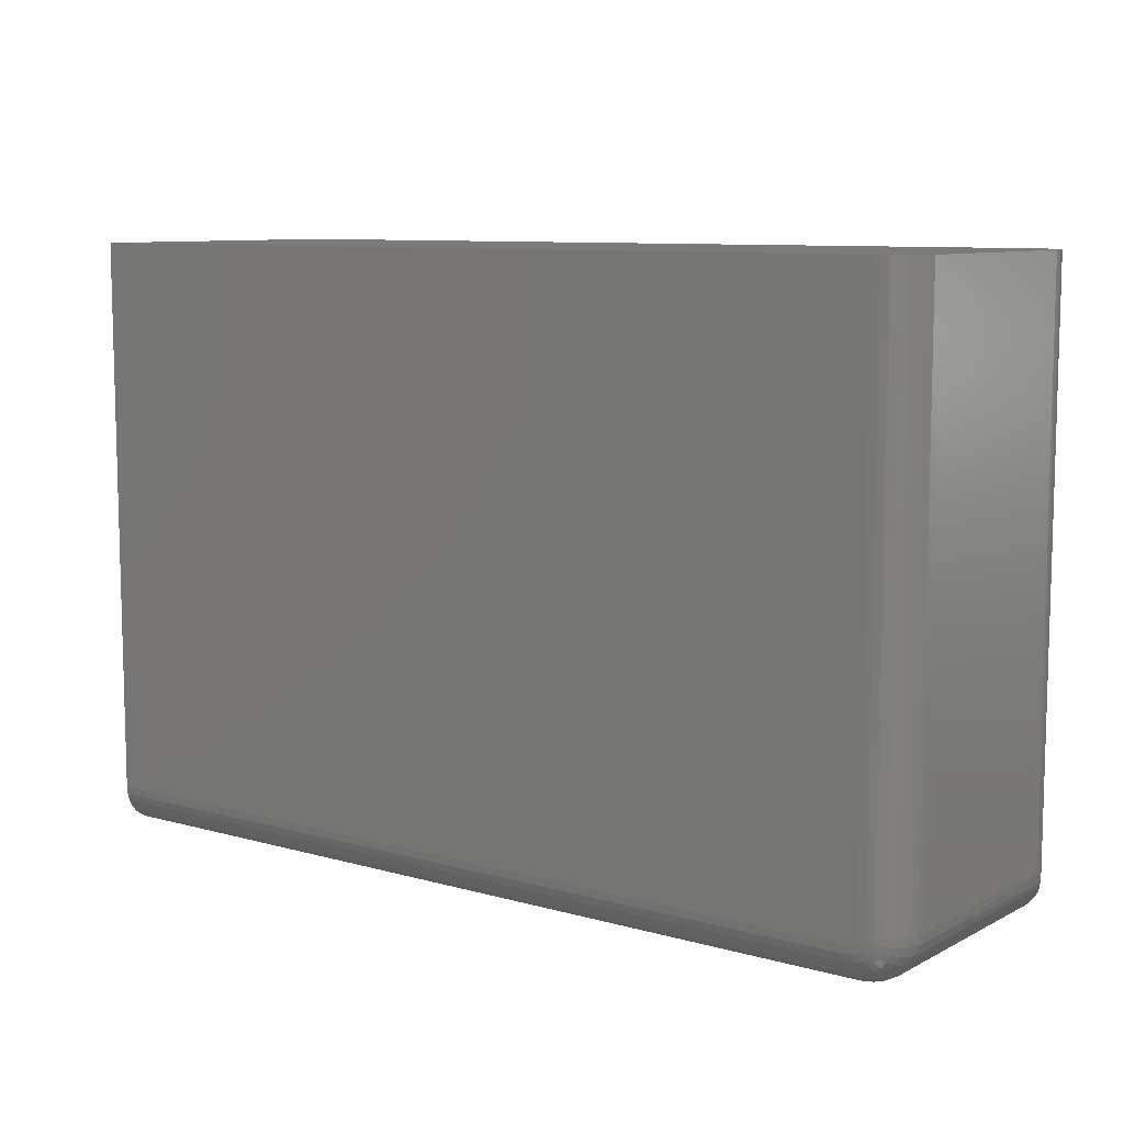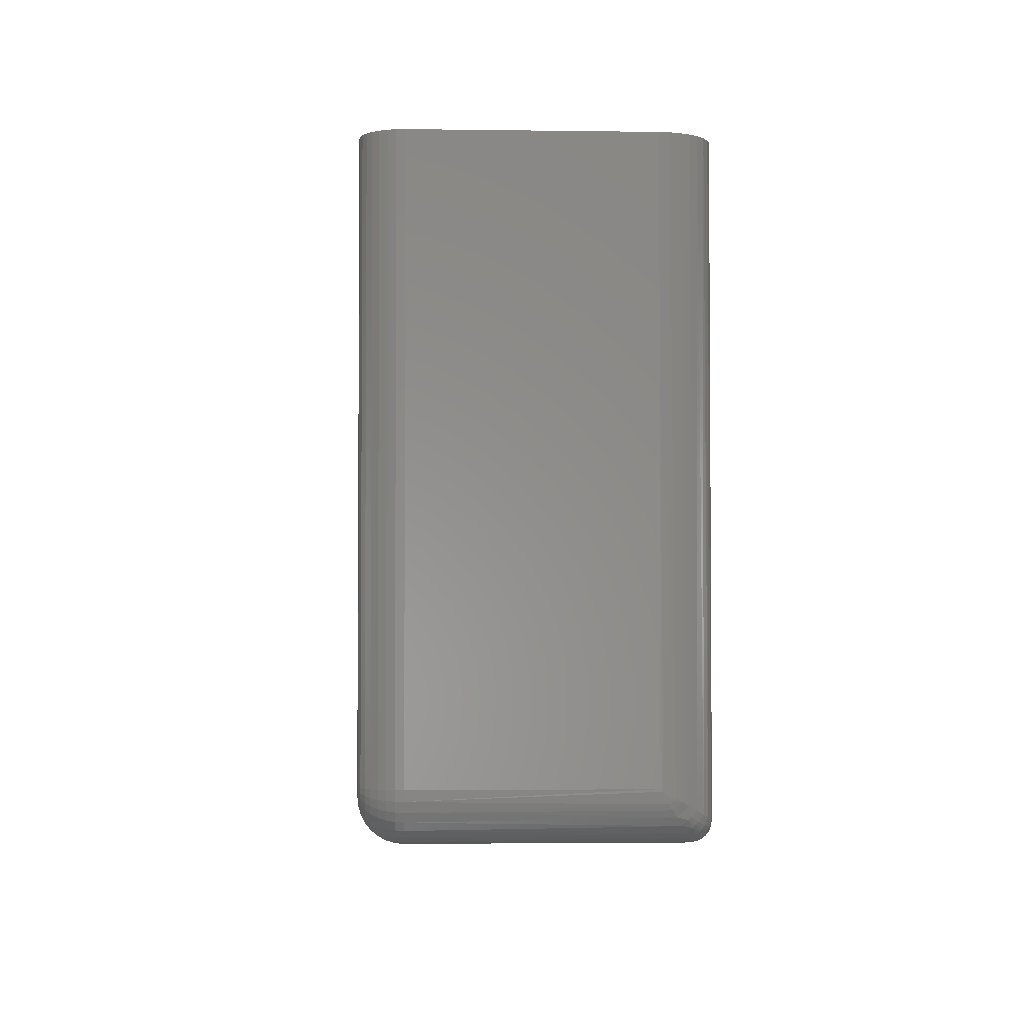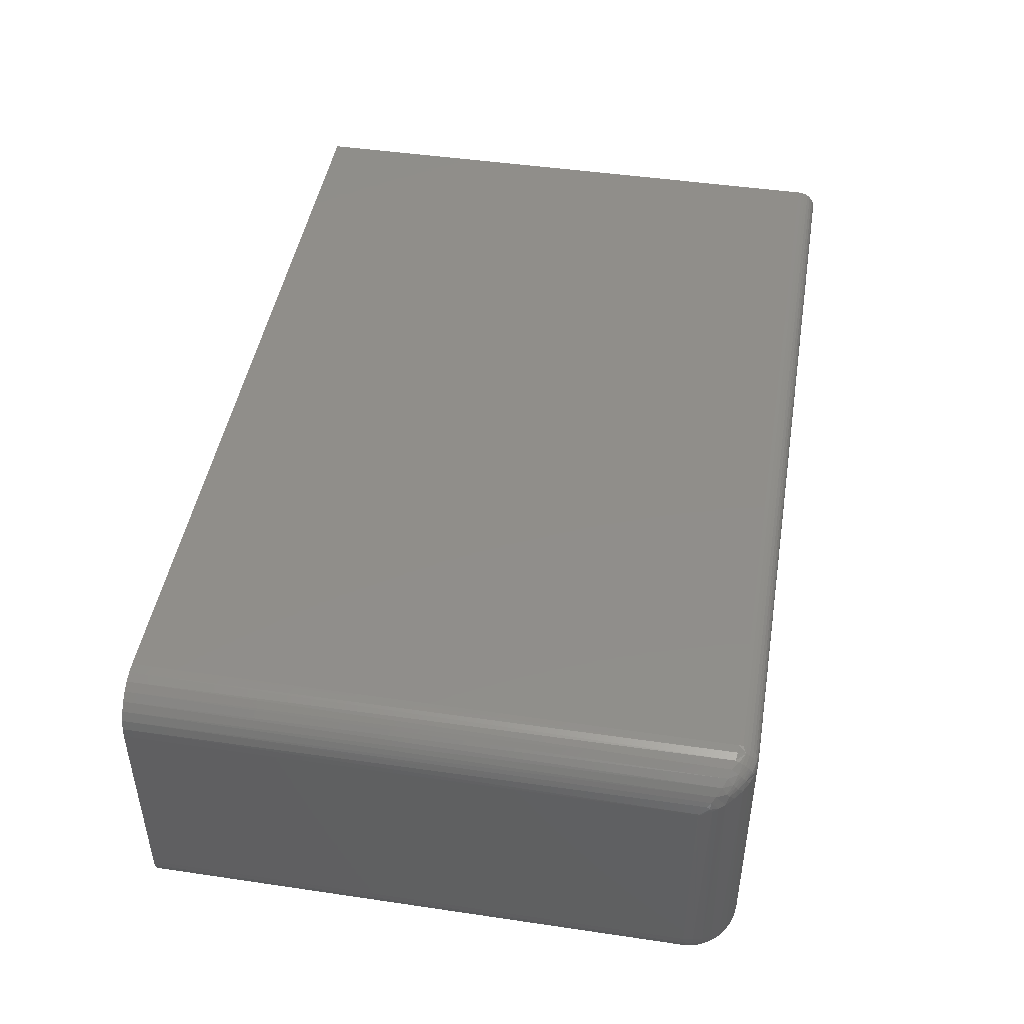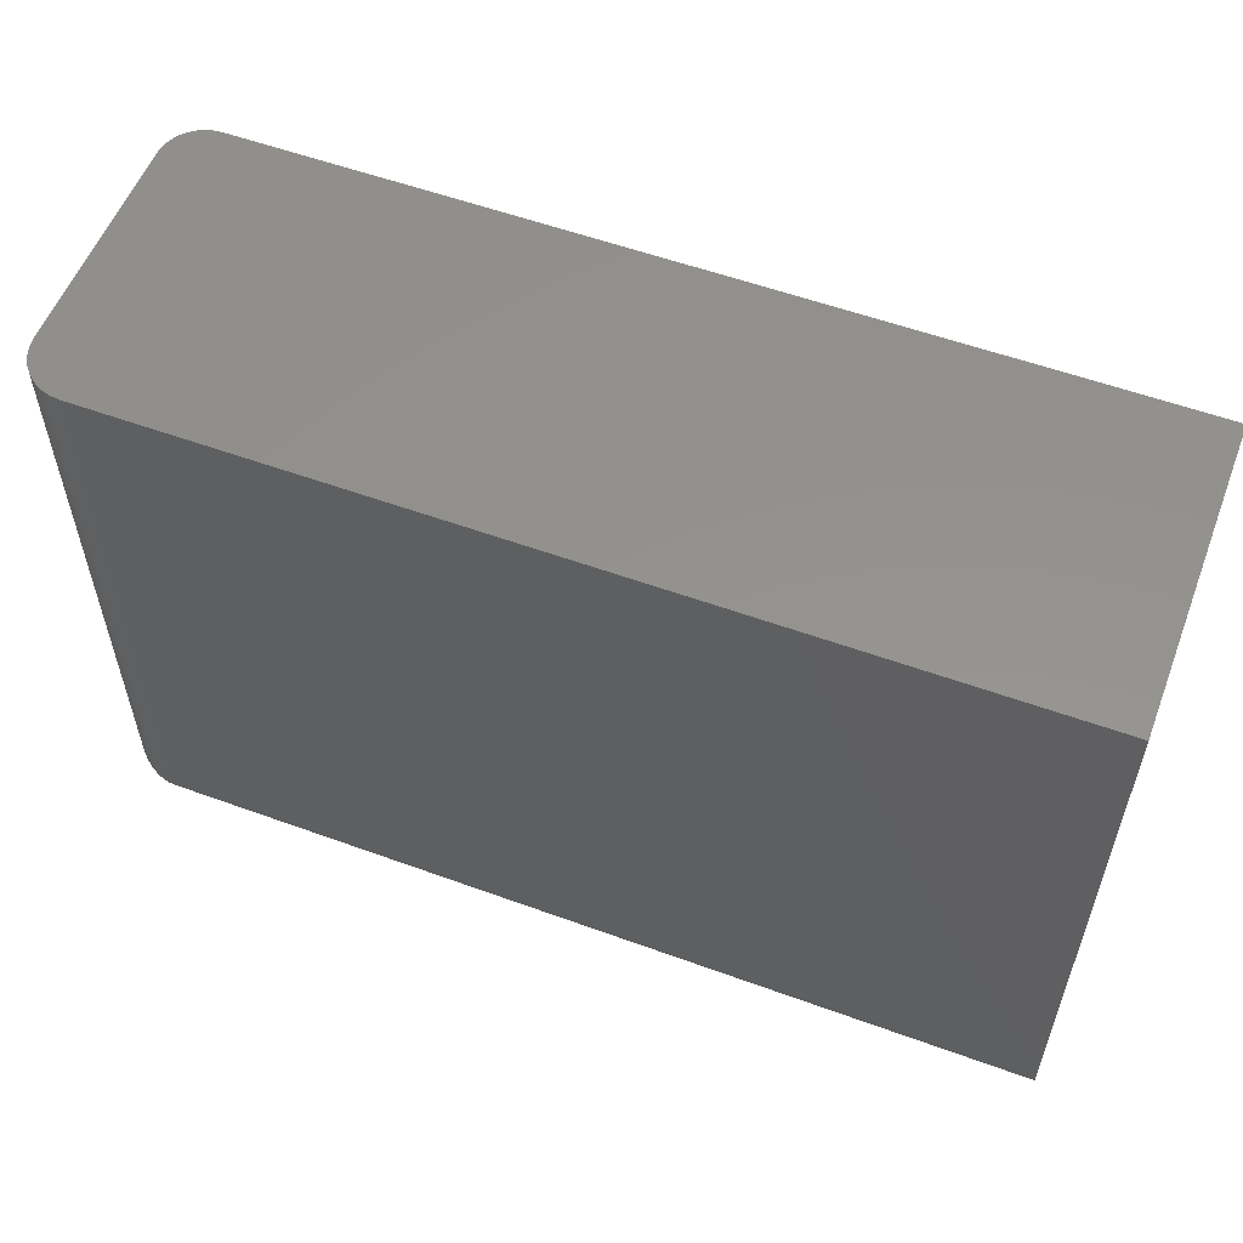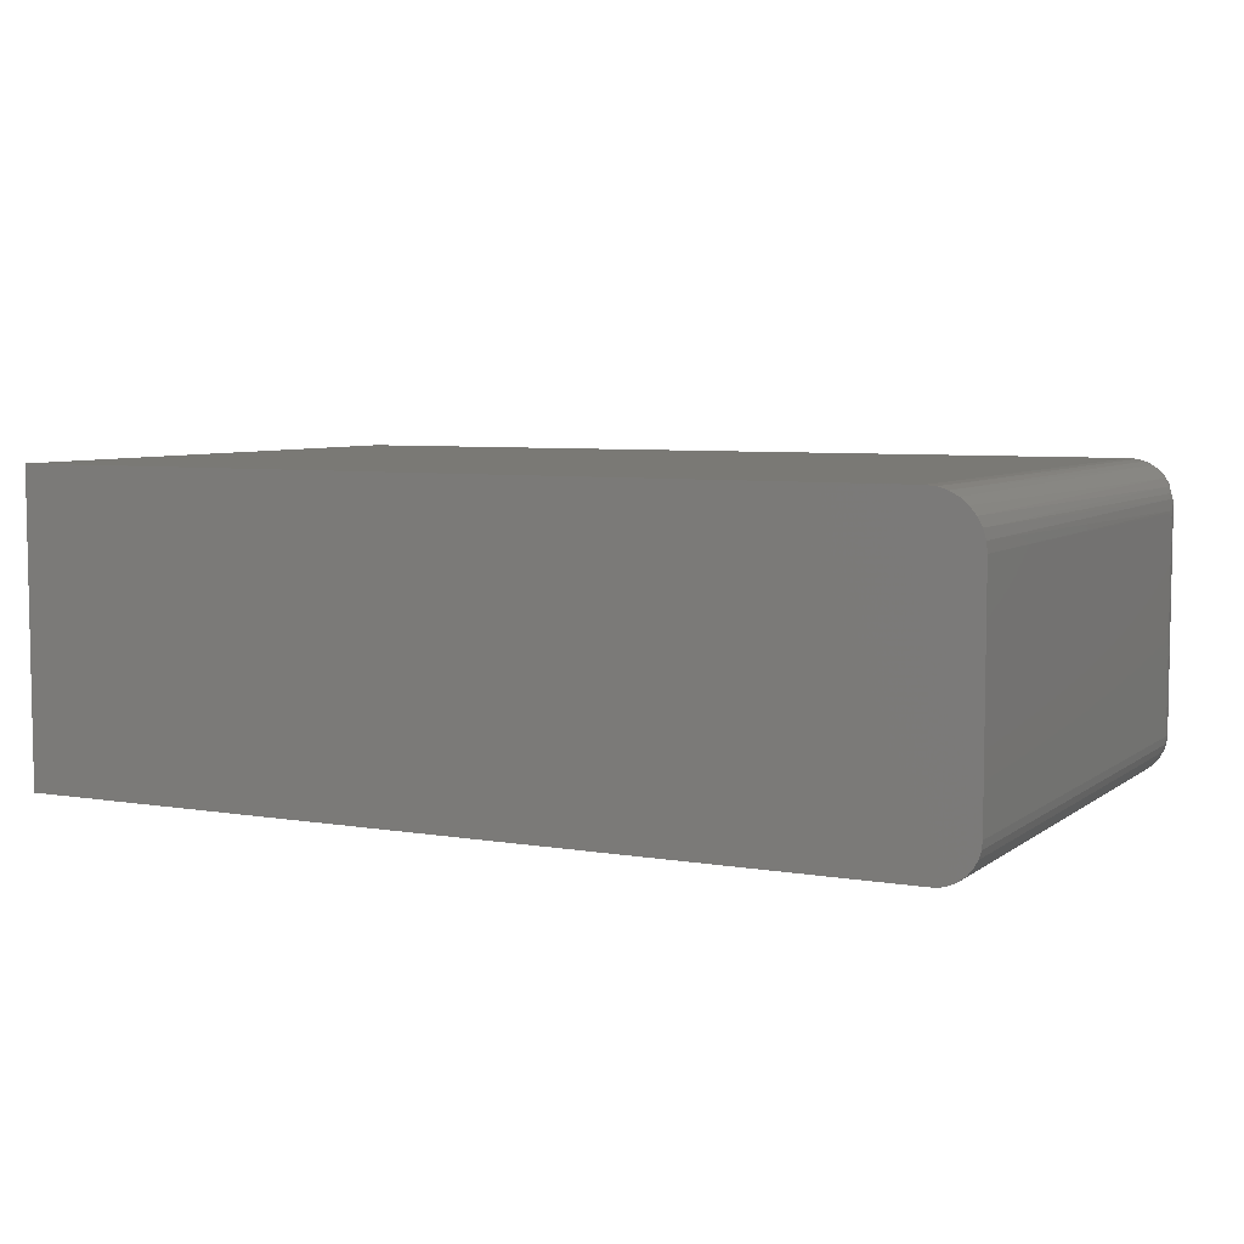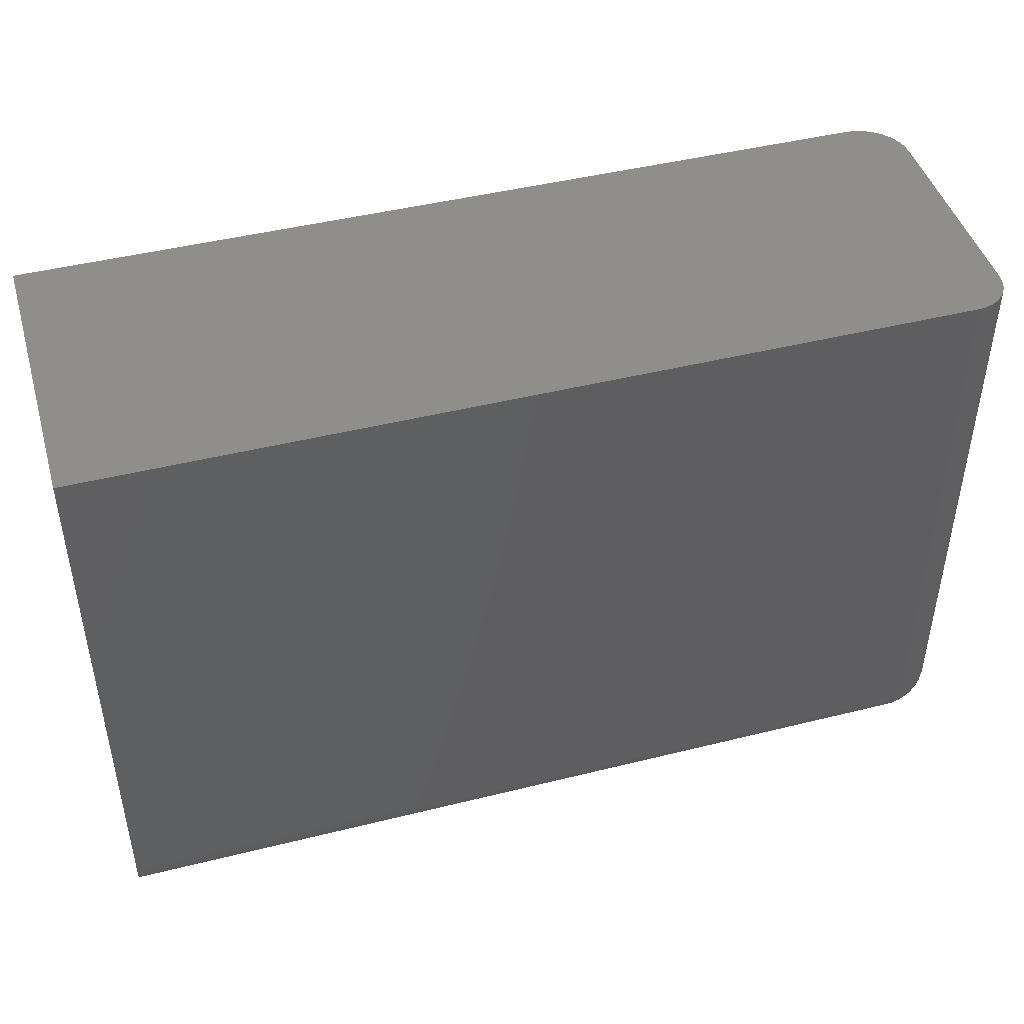
<metadata>
{"format":"stl","ext":"stl","renderer":"f3d","projection":"perspective","resolution":1024,"background":"white","views":[{"elev":9.0,"azim":36.8,"up":"+Z"},{"elev":-2.6,"azim":87.2,"up":"+Z"},{"elev":46.0,"azim":99.6,"up":"+Y"},{"elev":56.1,"azim":-159.1,"up":"+Z"},{"elev":6.2,"azim":27.0,"up":"+Y"},{"elev":45.1,"azim":-16.1,"up":"+Z"}]}
</metadata>
<code>
# stl→obj: 169 verts, 334 faces
v 0.6797 -0.07812 -0.3281
v 0.6782 -0.4141 -0.3434
v 0.6796 -0.0761 -0.3315
v 0.6797 -0.4141 -0.3281
v 0.677 -0.06598 -0.3484
v 0.6737 -0.4141 -0.358
v 0.6744 -0.06116 -0.3564
v 0.6699 -0.05538 -0.366
v 0.6665 -0.4141 -0.3715
v 0.6615 -0.04804 -0.3783
v 0.6568 -0.4141 -0.3834
v 0.6509 -0.0418 -0.3887
v 0.645 -0.4141 -0.3931
v 0.6395 -0.03716 -0.3964
v 0.6315 -0.4141 -0.4003
v 0.6269 -0.03378 -0.402
v 0.6168 -0.4141 -0.4047
v 0.6016 -0.4141 -0.4062
v 0.6016 -0.03125 -0.4062
v 0.6144 -0.03189 -0.4052
v 0.6797 -0.4141 0.5419
v 0.6797 -0.07812 0.5419
v -0.75 -0.4141 -0.4062
v -0.75 -0.03125 -0.4062
v 0.6016 -0.4766 -0.3438
v 0.6046 -0.4766 -0.3434
v 0.6075 -0.4766 -0.3426
v -0.75 -0.4766 0.5419
v -0.75 -0.4766 -0.3438
v 0.616 -0.4766 -0.3341
v 0.6169 -0.4766 -0.3312
v 0.6172 -0.4766 -0.3281
v 0.6172 -0.4766 0.5419
v 0.6102 -0.4766 -0.3411
v 0.6126 -0.4766 -0.3392
v 0.6146 -0.4766 -0.3368
v 0.6782 -0.06288 0.5419
v 0.6785 -0.4263 0.5419
v 0.6665 -0.03472 0.5419
v 0.6568 -0.02288 0.5419
v 0.6614 -0.4583 0.5419
v 0.6692 -0.4488 0.5419
v 0.6737 -0.04823 0.5419
v 0.6749 -0.438 0.5419
v -0.75 5.263e-17 0.5419
v 0.6016 2.027e-16 0.5419
v 0.6168 -0.001501 0.5419
v 0.6315 -0.005947 0.5419
v 0.6294 -0.4754 0.5419
v 0.645 -0.01317 0.5419
v 0.6411 -0.4718 0.5419
v 0.6519 -0.466 0.5419
v -0.75 -0.4263 -0.405
v -0.75 -0.438 -0.4015
v -0.75 -0.01929 -0.4039
v -0.75 -0.01389 -0.401
v -0.75 -0.4488 -0.3957
v -0.75 -0.009153 -0.3971
v -0.75 -0.005267 -0.3924
v -0.75 -0.4583 -0.3879
v -0.75 -0.002379 -0.387
v -0.75 -0.466 -0.3785
v -0.75 -0.0006005 -0.3811
v -0.75 -0.02515 -0.4056
v -0.75 1.735e-18 -0.375
v -0.75 -0.4718 -0.3677
v -0.75 -0.4754 -0.3559
v 0.6016 -0.4263 -0.405
v 0.6016 -0.438 -0.4015
v 0.6016 -0.4488 -0.3957
v 0.6016 -0.4583 -0.3879
v 0.6016 -0.466 -0.3785
v 0.6016 -0.4718 -0.3677
v 0.6016 -0.4754 -0.3559
v 0.6785 -0.4263 -0.3281
v 0.6749 -0.438 -0.3281
v 0.6692 -0.4488 -0.3281
v 0.6614 -0.4583 -0.3281
v 0.6519 -0.466 -0.3281
v 0.6411 -0.4718 -0.3281
v 0.6294 -0.4754 -0.3281
v 0.6288 -0.4754 -0.3336
v 0.6403 -0.4718 -0.3358
v 0.6509 -0.466 -0.3379
v 0.6602 -0.4583 -0.3398
v 0.6679 -0.4488 -0.3413
v 0.6735 -0.438 -0.3424
v 0.677 -0.4263 -0.3431
v 0.607 -0.4754 -0.3554
v 0.6093 -0.4718 -0.3669
v 0.6114 -0.466 -0.3775
v 0.6132 -0.4583 -0.3868
v 0.6147 -0.4488 -0.3944
v 0.6159 -0.438 -0.4001
v 0.6166 -0.4263 -0.4036
v 0.6122 -0.4754 -0.3538
v 0.6167 -0.4718 -0.3647
v 0.6208 -0.466 -0.3746
v 0.6245 -0.4583 -0.3834
v 0.6274 -0.4488 -0.3906
v 0.6296 -0.438 -0.3959
v 0.631 -0.4263 -0.3992
v 0.617 -0.4754 -0.3513
v 0.6235 -0.4718 -0.361
v 0.6295 -0.466 -0.37
v 0.6348 -0.4583 -0.3779
v 0.6391 -0.4488 -0.3843
v 0.6423 -0.438 -0.3891
v 0.6443 -0.4263 -0.3921
v 0.6212 -0.4754 -0.3478
v 0.6295 -0.4718 -0.3561
v 0.6372 -0.466 -0.3637
v 0.6439 -0.4583 -0.3704
v 0.6494 -0.4488 -0.3759
v 0.6534 -0.438 -0.38
v 0.656 -0.4263 -0.3825
v 0.6247 -0.4754 -0.3436
v 0.6344 -0.4718 -0.3501
v 0.6434 -0.466 -0.3561
v 0.6513 -0.4583 -0.3614
v 0.6578 -0.4488 -0.3657
v 0.6626 -0.438 -0.3689
v 0.6655 -0.4263 -0.3709
v 0.6273 -0.4754 -0.3388
v 0.6381 -0.4718 -0.3433
v 0.6481 -0.466 -0.3474
v 0.6568 -0.4583 -0.351
v 0.664 -0.4488 -0.354
v 0.6693 -0.438 -0.3562
v 0.6726 -0.4263 -0.3576
v 0.6016 1.518e-16 -0.375
v 0.6016 -0.0006005 -0.3811
v 0.6016 -0.002379 -0.387
v 0.6016 -0.005267 -0.3924
v 0.6016 -0.009153 -0.3971
v 0.6016 -0.01389 -0.401
v 0.6016 -0.01929 -0.4039
v 0.6016 -0.02515 -0.4056
v 0.6796 -0.07474 -0.3302
v 0.6269 -0.004218 -0.3725
v 0.6395 -0.009857 -0.3691
v 0.6509 -0.01759 -0.3644
v 0.6615 -0.02798 -0.3582
v 0.6699 -0.04021 -0.3509
v 0.6744 -0.04984 -0.3451
v 0.677 -0.05788 -0.3403
v 0.6144 -0.001063 -0.3744
v 0.6124 -0.003094 -0.3864
v 0.6124 -0.01985 -0.4032
v 0.6655 -0.03628 -0.366
v 0.6655 -0.04029 -0.37
v 0.6775 -0.06186 -0.3444
v 0.6559 -0.02473 -0.3732
v 0.6438 -0.01484 -0.3791
v 0.6559 -0.033 -0.3815
v 0.6284 -0.005281 -0.3779
v 0.6284 -0.02837 -0.401
v 0.6295 -0.02313 -0.399
v 0.6563 -0.02862 -0.3776
v 0.6445 -0.02249 -0.3879
v 0.6445 -0.01832 -0.3838
v 0.6302 -0.01825 -0.396
v 0.6304 -0.01389 -0.3924
v 0.6302 -0.0102 -0.388
v 0.6295 -0.007299 -0.3831
v 0.6438 -0.02718 -0.3914
v 0.6127 -0.005988 -0.3917
v 0.6128 -0.009848 -0.3964
v 0.6127 -0.01453 -0.4003
f 1 2 3
f 1 4 2
f 3 2 5
f 5 2 6
f 6 7 5
f 8 7 6
f 6 9 8
f 10 8 9
f 9 11 10
f 12 10 11
f 11 13 12
f 12 13 14
f 14 13 15
f 14 15 16
f 16 15 17
f 18 19 17
f 17 19 20
f 17 20 16
f 4 1 21
f 21 1 22
f 23 24 18
f 18 24 19
f 25 26 27
f 28 29 30
f 28 30 31
f 28 31 32
f 28 32 33
f 29 25 27
f 29 27 34
f 29 34 35
f 29 35 36
f 29 36 30
f 21 37 38
f 21 22 37
f 39 40 41
f 41 42 39
f 43 39 42
f 42 44 43
f 43 44 38
f 43 38 37
f 45 28 46
f 46 28 33
f 46 33 47
f 47 33 48
f 48 33 49
f 48 49 50
f 50 49 51
f 50 51 40
f 40 51 52
f 40 52 41
f 53 54 55
f 55 54 56
f 56 54 57
f 57 58 56
f 59 58 57
f 57 60 59
f 59 60 61
f 61 60 62
f 62 63 61
f 24 23 53
f 24 53 55
f 24 55 64
f 65 63 62
f 65 62 66
f 65 66 67
f 65 67 29
f 65 29 28
f 65 28 45
f 23 18 53
f 53 18 68
f 53 68 54
f 54 68 69
f 54 69 57
f 57 69 70
f 57 70 60
f 60 70 71
f 60 71 62
f 62 71 72
f 62 72 66
f 66 72 73
f 66 73 67
f 67 73 74
f 67 74 29
f 29 74 25
f 4 21 75
f 75 21 38
f 75 38 76
f 76 38 44
f 76 44 77
f 77 44 42
f 77 42 78
f 78 42 41
f 78 41 79
f 79 41 52
f 79 52 80
f 80 52 51
f 80 51 81
f 81 51 49
f 81 49 32
f 32 49 33
f 32 31 81
f 81 31 82
f 81 82 80
f 80 82 83
f 80 83 79
f 79 83 84
f 79 84 78
f 78 84 85
f 78 85 77
f 77 85 86
f 77 86 76
f 76 86 87
f 76 87 75
f 75 87 88
f 75 88 4
f 4 88 2
f 26 25 89
f 89 25 74
f 89 74 90
f 90 74 73
f 90 73 91
f 91 73 72
f 91 72 92
f 92 72 71
f 92 71 93
f 93 71 70
f 93 70 94
f 94 70 69
f 94 69 95
f 95 69 68
f 95 68 17
f 17 68 18
f 27 26 96
f 96 26 89
f 96 89 97
f 97 89 90
f 97 90 98
f 98 90 91
f 98 91 99
f 99 91 92
f 99 92 100
f 100 92 93
f 100 93 101
f 101 93 94
f 101 94 102
f 102 94 95
f 102 95 15
f 15 95 17
f 34 27 103
f 103 27 96
f 103 96 104
f 104 96 97
f 104 97 105
f 105 97 98
f 105 98 106
f 106 98 99
f 106 99 107
f 107 99 100
f 107 100 108
f 108 100 101
f 108 101 109
f 109 101 102
f 109 102 13
f 13 102 15
f 35 34 110
f 110 34 103
f 110 103 111
f 111 103 104
f 111 104 112
f 112 104 105
f 112 105 113
f 113 105 106
f 113 106 114
f 114 106 107
f 114 107 115
f 115 107 108
f 115 108 116
f 116 108 109
f 116 109 11
f 11 109 13
f 36 35 117
f 117 35 110
f 117 110 118
f 118 110 111
f 118 111 119
f 119 111 112
f 119 112 120
f 120 112 113
f 120 113 121
f 121 113 114
f 121 114 122
f 122 114 115
f 122 115 123
f 123 115 116
f 123 116 9
f 9 116 11
f 30 36 124
f 124 36 117
f 124 117 125
f 125 117 118
f 125 118 126
f 126 118 119
f 126 119 127
f 127 119 120
f 127 120 128
f 128 120 121
f 128 121 129
f 129 121 122
f 129 122 130
f 130 122 123
f 130 123 6
f 6 123 9
f 31 30 82
f 82 30 124
f 82 124 83
f 83 124 125
f 83 125 84
f 84 125 126
f 84 126 85
f 85 126 127
f 85 127 86
f 86 127 128
f 86 128 87
f 87 128 129
f 87 129 88
f 88 129 130
f 88 130 2
f 2 130 6
f 65 131 63
f 63 131 132
f 63 132 61
f 61 132 133
f 61 133 59
f 59 133 134
f 59 134 58
f 58 134 135
f 58 135 56
f 56 135 136
f 56 136 55
f 55 136 137
f 55 137 64
f 64 137 138
f 64 138 24
f 24 138 19
f 65 45 131
f 131 45 46
f 22 139 37
f 22 1 139
f 47 48 140
f 141 140 48
f 48 50 141
f 142 141 50
f 50 40 142
f 142 40 143
f 143 40 39
f 143 39 144
f 144 39 43
f 144 43 145
f 146 145 43
f 43 37 146
f 139 146 37
f 131 46 147
f 147 46 47
f 147 47 140
f 147 148 131
f 148 132 131
f 138 149 19
f 149 20 19
f 8 150 144
f 144 7 8
f 145 7 144
f 8 151 150
f 145 152 7
f 146 152 145
f 150 153 143
f 144 150 143
f 8 10 151
f 153 154 142
f 143 153 142
f 10 12 155
f 154 156 141
f 142 154 141
f 157 20 149
f 158 157 149
f 137 149 138
f 3 139 1
f 3 5 152
f 152 139 3
f 146 139 152
f 5 7 152
f 10 155 151
f 151 155 159
f 159 150 151
f 153 150 159
f 160 159 155
f 159 160 161
f 161 153 159
f 154 153 161
f 160 162 163
f 163 161 160
f 164 161 163
f 154 161 164
f 165 154 164
f 154 165 156
f 140 141 156
f 16 20 157
f 140 156 148
f 147 140 148
f 166 158 162
f 166 162 160
f 166 160 155
f 166 155 12
f 166 12 14
f 166 14 16
f 166 16 157
f 166 157 158
f 132 148 133
f 133 148 167
f 133 167 134
f 134 167 168
f 134 168 135
f 135 168 169
f 135 169 136
f 136 169 149
f 136 149 137
f 156 165 148
f 148 165 164
f 148 164 167
f 167 164 163
f 167 163 168
f 168 163 162
f 168 162 169
f 169 162 158
f 169 158 149

</code>
